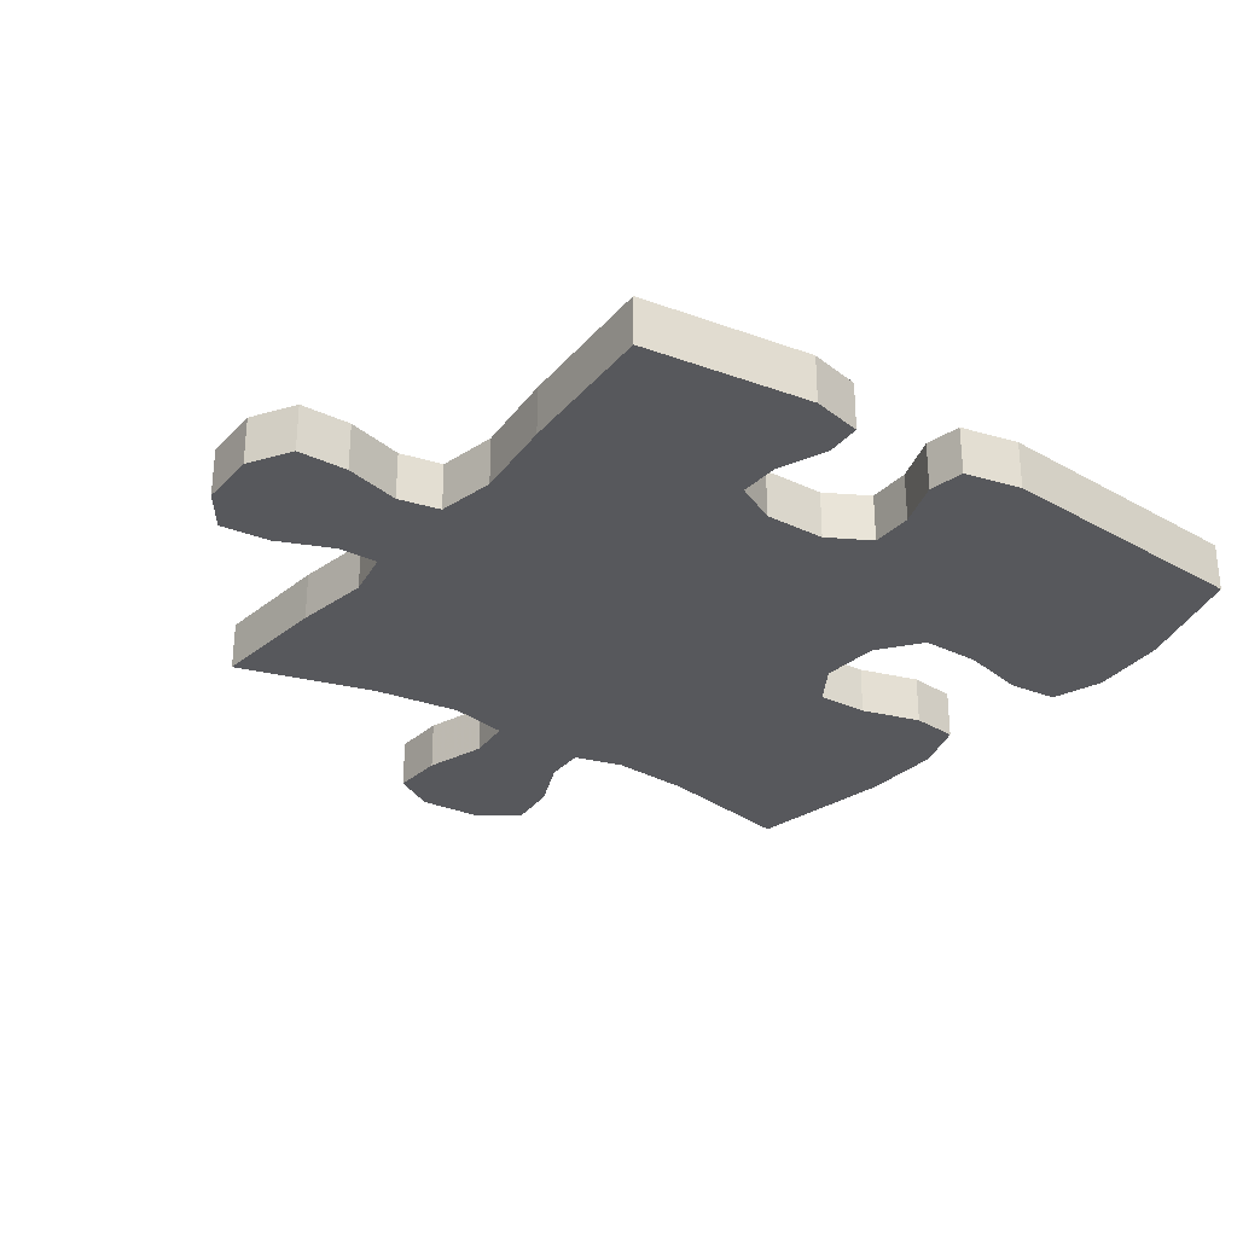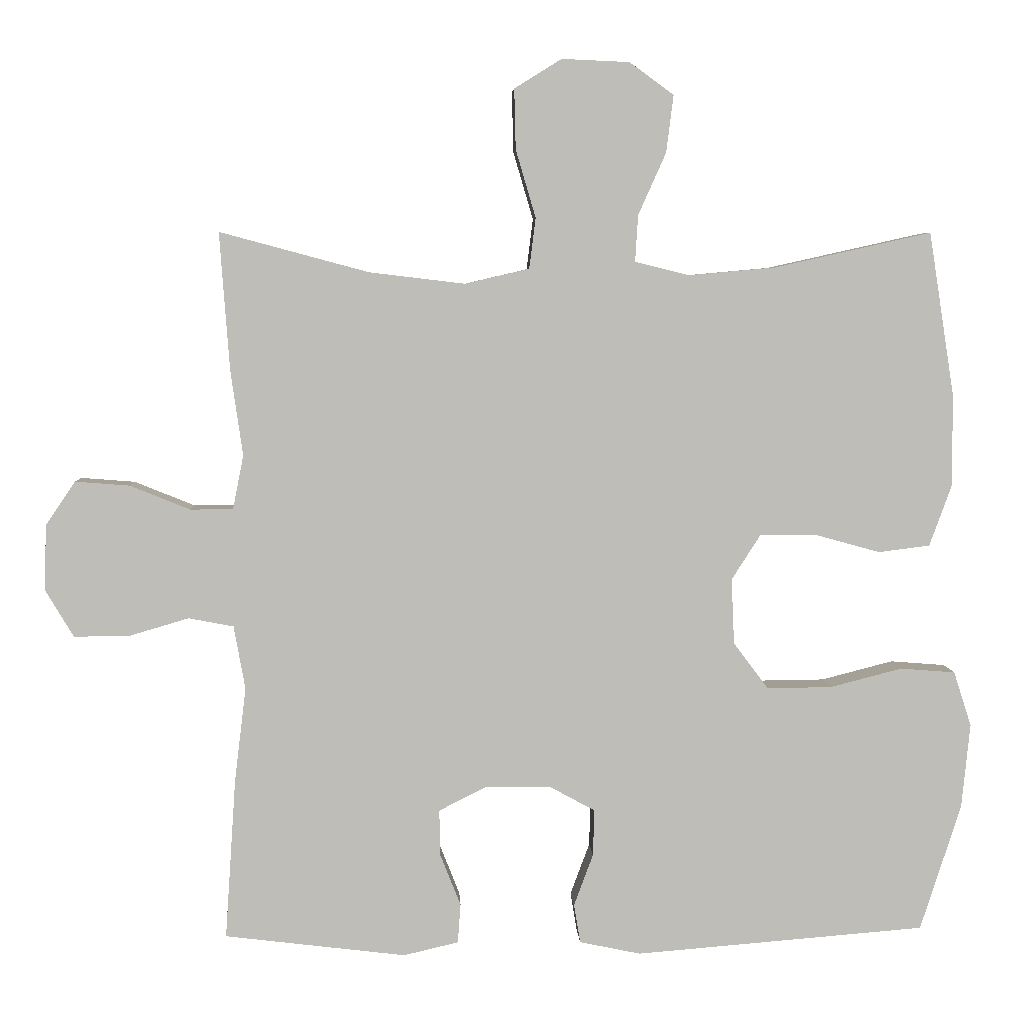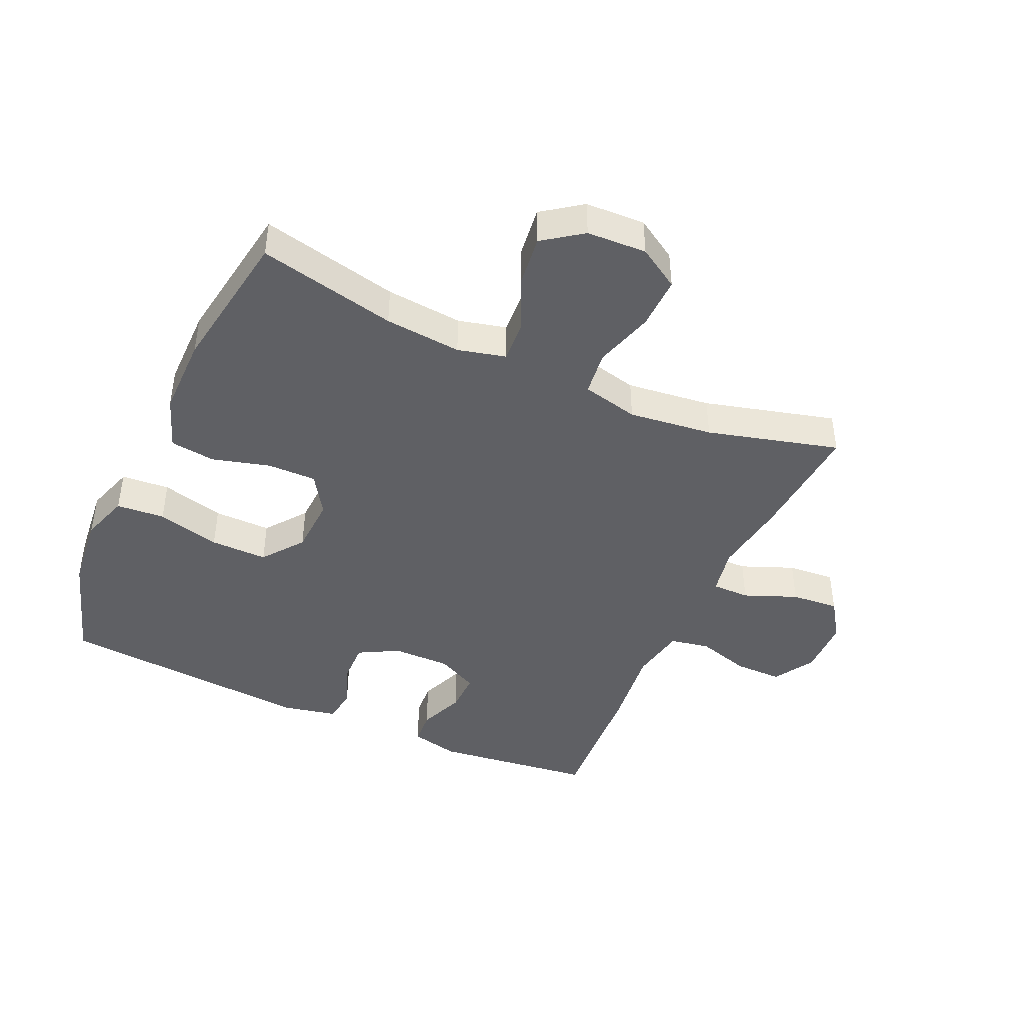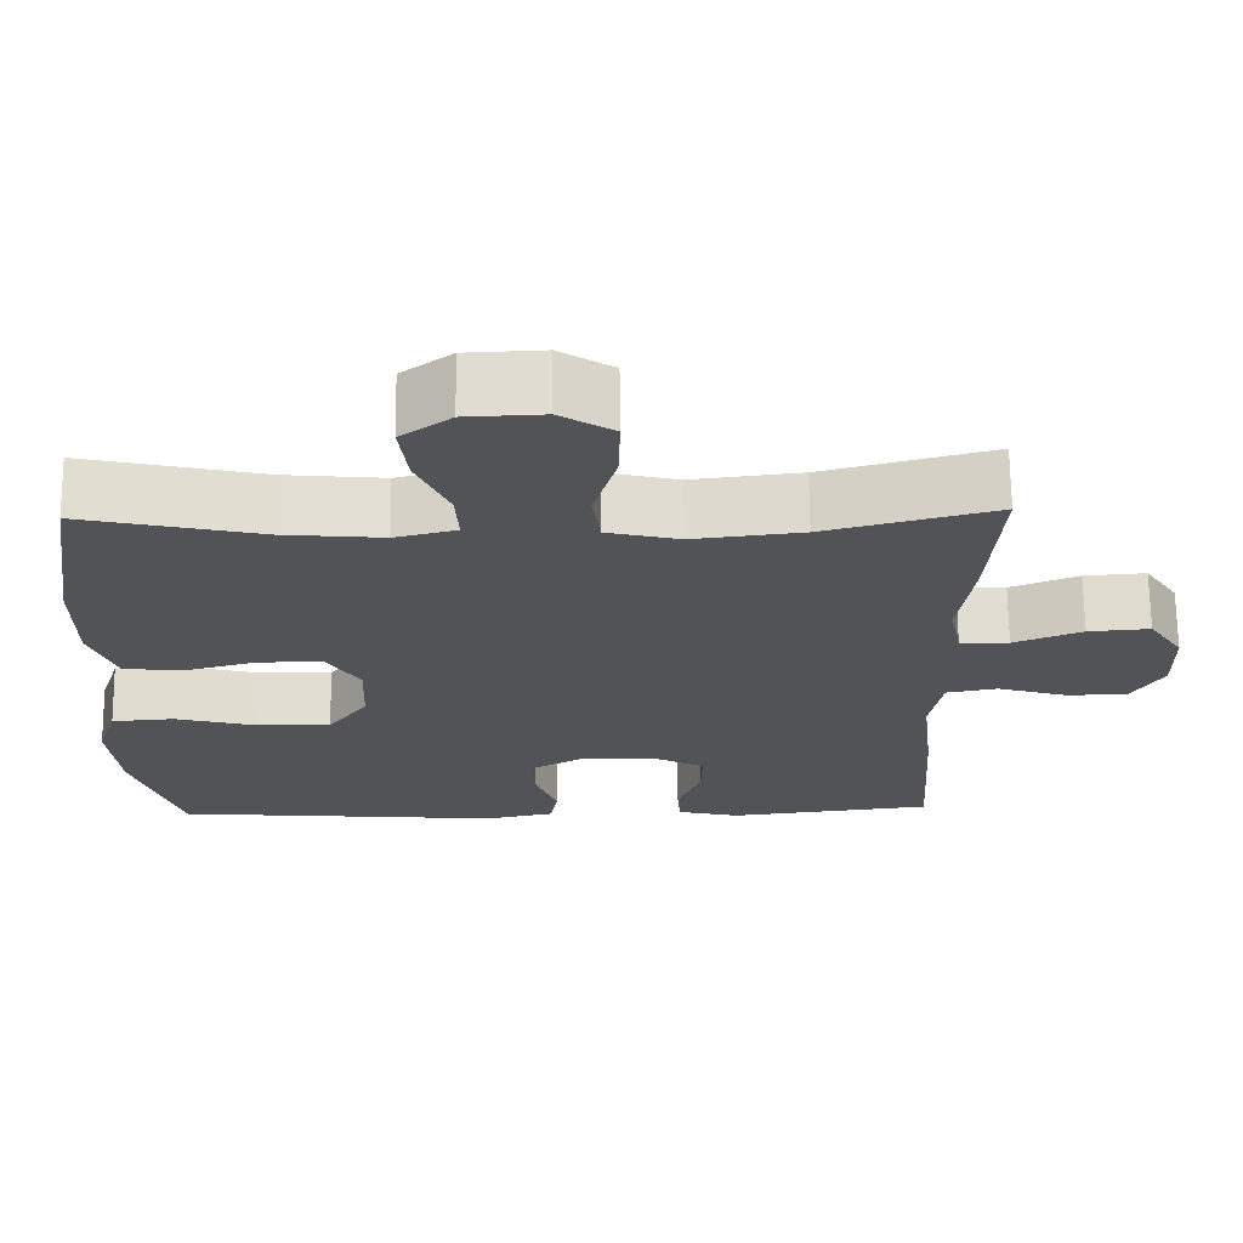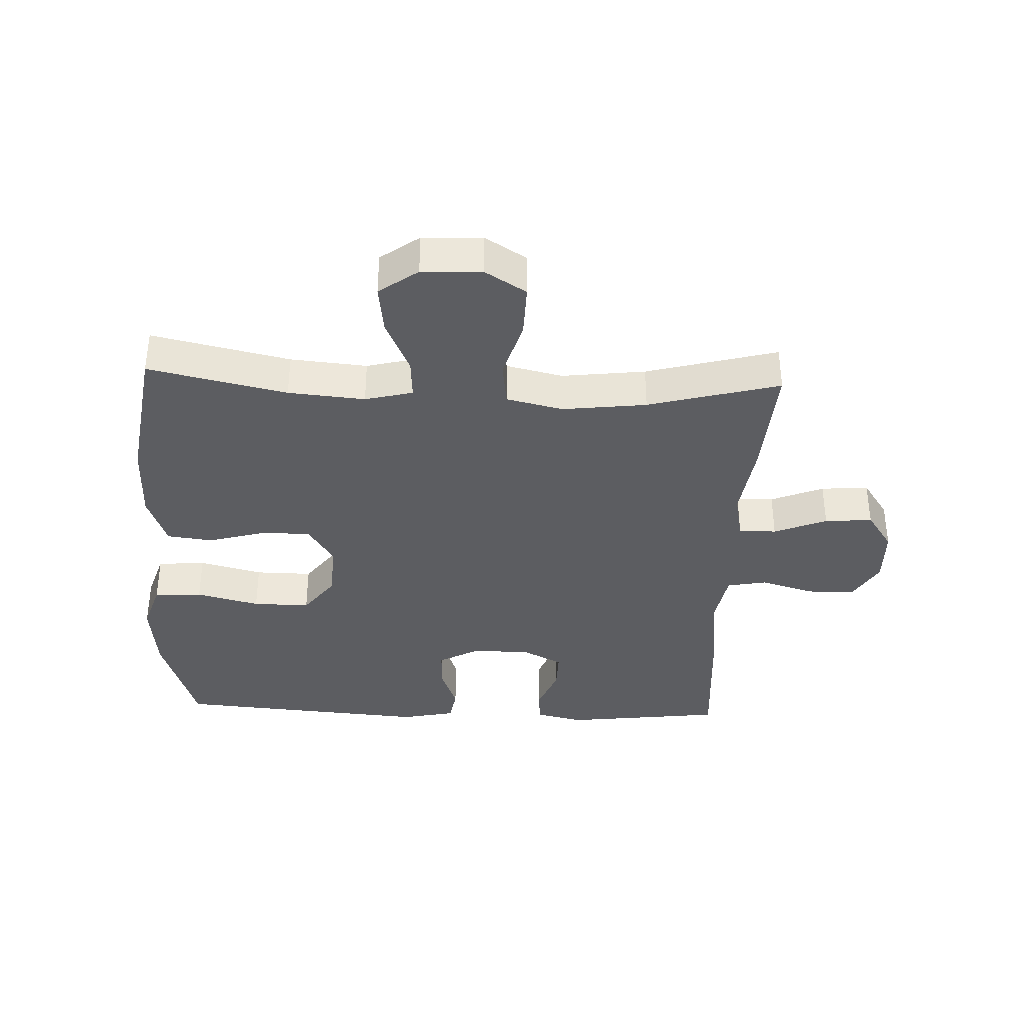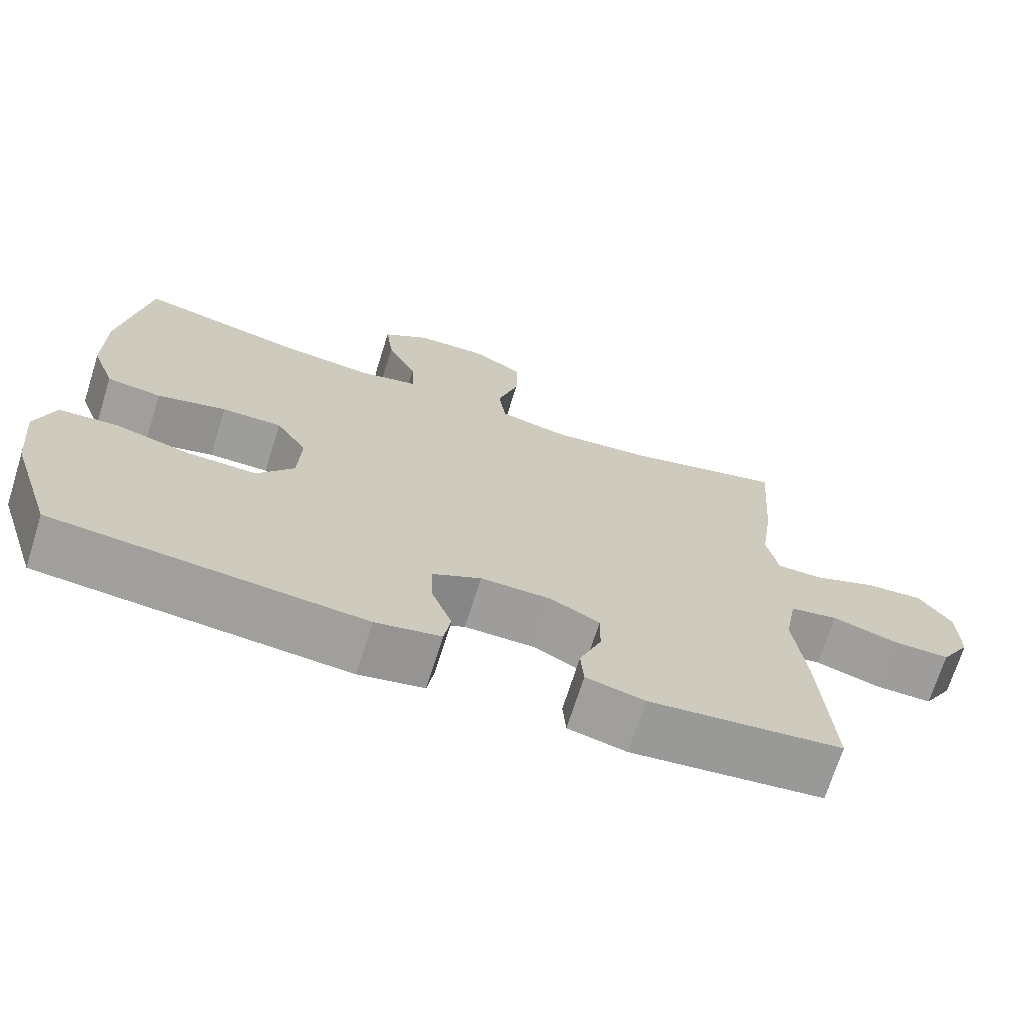
<metadata>
{"format":"obj","ext":"obj","renderer":"f3d","projection":"perspective","resolution":1024,"background":"white","views":[{"elev":-28.8,"azim":144.4,"up":"+Y"},{"elev":5.1,"azim":177.3,"up":"+Z"},{"elev":-43.5,"azim":-24.4,"up":"+Y"},{"elev":68.3,"azim":-0.6,"up":"+Z"},{"elev":-36.8,"azim":-2.3,"up":"+Y"},{"elev":-70.5,"azim":-17.5,"up":"+Z"}]}
</metadata>
<code>
v 0.5 0.07 -0.5
v 0.246 0.07 -0.531
v 0.169 0.07 -0.513
v 0.165 0.07 -0.458
v 0.194 0.07 -0.385
v 0.195 0.07 -0.321
v 0.13 0.07 -0.288
v 0.037 0.07 -0.288
v -0.027 0.07 -0.323
v -0.025 0.07 -0.388
v 0.002 0.07 -0.461
v -0.007 0.07 -0.515
v -0.093 0.07 -0.533
v -0.5 0.07 -0.5
v -0.557 0.07 -0.323
v -0.569 0.07 -0.204
v -0.544 0.07 -0.127
v -0.467 0.07 -0.121
v -0.366 0.07 -0.147
v -0.275 0.07 -0.148
v -0.226 0.07 -0.083
v -0.222 0.07 0.009
v -0.263 0.07 0.073
v -0.342 0.07 0.072
v -0.433 0.07 0.047
v -0.505 0.07 0.056
v -0.536 0.07 0.141
v -0.536 0.07 0.269
v -0.5 0.07 0.5
v -0.28 0.07 0.451
v -0.158 0.07 0.44
v -0.082 0.07 0.459
v -0.086 0.07 0.524
v -0.125 0.07 0.611
v -0.135 0.07 0.691
v -0.073 0.07 0.736
v 0.022 0.07 0.74
v 0.088 0.07 0.699
v 0.086 0.07 0.615
v 0.058 0.07 0.52
v 0.067 0.07 0.449
v 0.157 0.07 0.428
v 0.291 0.07 0.444
v 0.5 0.07 0.5
v 0.486 0.07 0.307
v 0.469 0.07 0.188
v 0.484 0.07 0.112
v 0.544 0.07 0.112
v 0.628 0.07 0.146
v 0.704 0.07 0.152
v 0.746 0.07 0.09
v 0.748 0.07 -0.002
v 0.709 0.07 -0.067
v 0.633 0.07 -0.067
v 0.548 0.07 -0.042
v 0.485 0.07 -0.054
v 0.469 0.07 -0.143
v 0.485 0.07 -0.275
v 0.5 0 -0.5
v 0.246 0 -0.531
v 0.169 0 -0.513
v 0.165 0 -0.458
v 0.194 0 -0.385
v 0.195 0 -0.321
v 0.13 0 -0.288
v 0.037 0 -0.288
v -0.027 0 -0.323
v -0.025 0 -0.388
v 0.002 0 -0.461
v -0.007 0 -0.515
v -0.093 0 -0.533
v -0.5 0 -0.5
v -0.557 0 -0.323
v -0.569 0 -0.204
v -0.544 0 -0.127
v -0.467 0 -0.121
v -0.366 0 -0.147
v -0.275 0 -0.148
v -0.226 0 -0.083
v -0.222 0 0.009
v -0.263 0 0.073
v -0.342 0 0.072
v -0.433 0 0.047
v -0.505 0 0.056
v -0.536 0 0.141
v -0.536 0 0.269
v -0.5 0 0.5
v -0.28 0 0.451
v -0.158 0 0.44
v -0.082 0 0.459
v -0.086 0 0.524
v -0.125 0 0.611
v -0.135 0 0.691
v -0.073 0 0.736
v 0.022 0 0.74
v 0.088 0 0.699
v 0.086 0 0.615
v 0.058 0 0.52
v 0.067 0 0.449
v 0.157 0 0.428
v 0.291 0 0.444
v 0.5 0 0.5
v 0.486 0 0.307
v 0.469 0 0.188
v 0.484 0 0.112
v 0.544 0 0.112
v 0.628 0 0.146
v 0.704 0 0.152
v 0.746 0 0.09
v 0.748 0 -0.002
v 0.709 0 -0.067
v 0.633 0 -0.067
v 0.548 0 -0.042
v 0.485 0 -0.054
v 0.469 0 -0.143
v 0.485 0 -0.275
f 57 58 1 2
f 56 57 2 3
f 52 53 54 55
f 52 55 56
f 51 52 56
f 48 49 50 51
f 47 48 51 56
f 46 47 56 3
f 43 44 45 46
f 42 43 46
f 41 42 46
f 37 38 39 40
f 37 40 41
f 36 37 41
f 33 34 35 36
f 32 33 36 41
f 31 32 41 46
f 27 28 29 30
f 24 25 26 27
f 23 24 27 30
f 22 23 30 31
f 16 17 18 19
f 16 19 20
f 15 16 20
f 14 15 20
f 13 14 20 21
f 10 11 12 13
f 9 10 13 21
f 46 3 4 5
f 46 5 6
f 31 46 6 7
f 22 31 7 8
f 8 9 21 22
f 60 59 116 115
f 61 60 115 114
f 113 112 111 110
f 114 113 110
f 114 110 109
f 109 108 107 106
f 114 109 106 105
f 61 114 105 104
f 104 103 102 101
f 104 101 100
f 104 100 99
f 98 97 96 95
f 99 98 95
f 99 95 94
f 94 93 92 91
f 99 94 91 90
f 104 99 90 89
f 88 87 86 85
f 85 84 83 82
f 88 85 82 81
f 89 88 81 80
f 77 76 75 74
f 78 77 74
f 78 74 73
f 78 73 72
f 79 78 72 71
f 71 70 69 68
f 79 71 68 67
f 63 62 61 104
f 64 63 104
f 65 64 104 89
f 66 65 89 80
f 80 79 67 66
f 1 59 60 2
f 2 60 61 3
f 3 61 62 4
f 4 62 63 5
f 5 63 64 6
f 6 64 65 7
f 7 65 66 8
f 8 66 67 9
f 9 67 68 10
f 10 68 69 11
f 11 69 70 12
f 12 70 71 13
f 13 71 72 14
f 14 72 73 15
f 15 73 74 16
f 16 74 75 17
f 17 75 76 18
f 18 76 77 19
f 19 77 78 20
f 20 78 79 21
f 21 79 80 22
f 22 80 81 23
f 23 81 82 24
f 24 82 83 25
f 25 83 84 26
f 26 84 85 27
f 27 85 86 28
f 28 86 87 29
f 29 87 88 30
f 30 88 89 31
f 31 89 90 32
f 32 90 91 33
f 33 91 92 34
f 34 92 93 35
f 35 93 94 36
f 36 94 95 37
f 37 95 96 38
f 38 96 97 39
f 39 97 98 40
f 40 98 99 41
f 41 99 100 42
f 42 100 101 43
f 43 101 102 44
f 44 102 103 45
f 45 103 104 46
f 46 104 105 47
f 47 105 106 48
f 48 106 107 49
f 49 107 108 50
f 50 108 109 51
f 51 109 110 52
f 52 110 111 53
f 53 111 112 54
f 54 112 113 55
f 55 113 114 56
f 56 114 115 57
f 57 115 116 58
f 58 116 59 1

</code>
